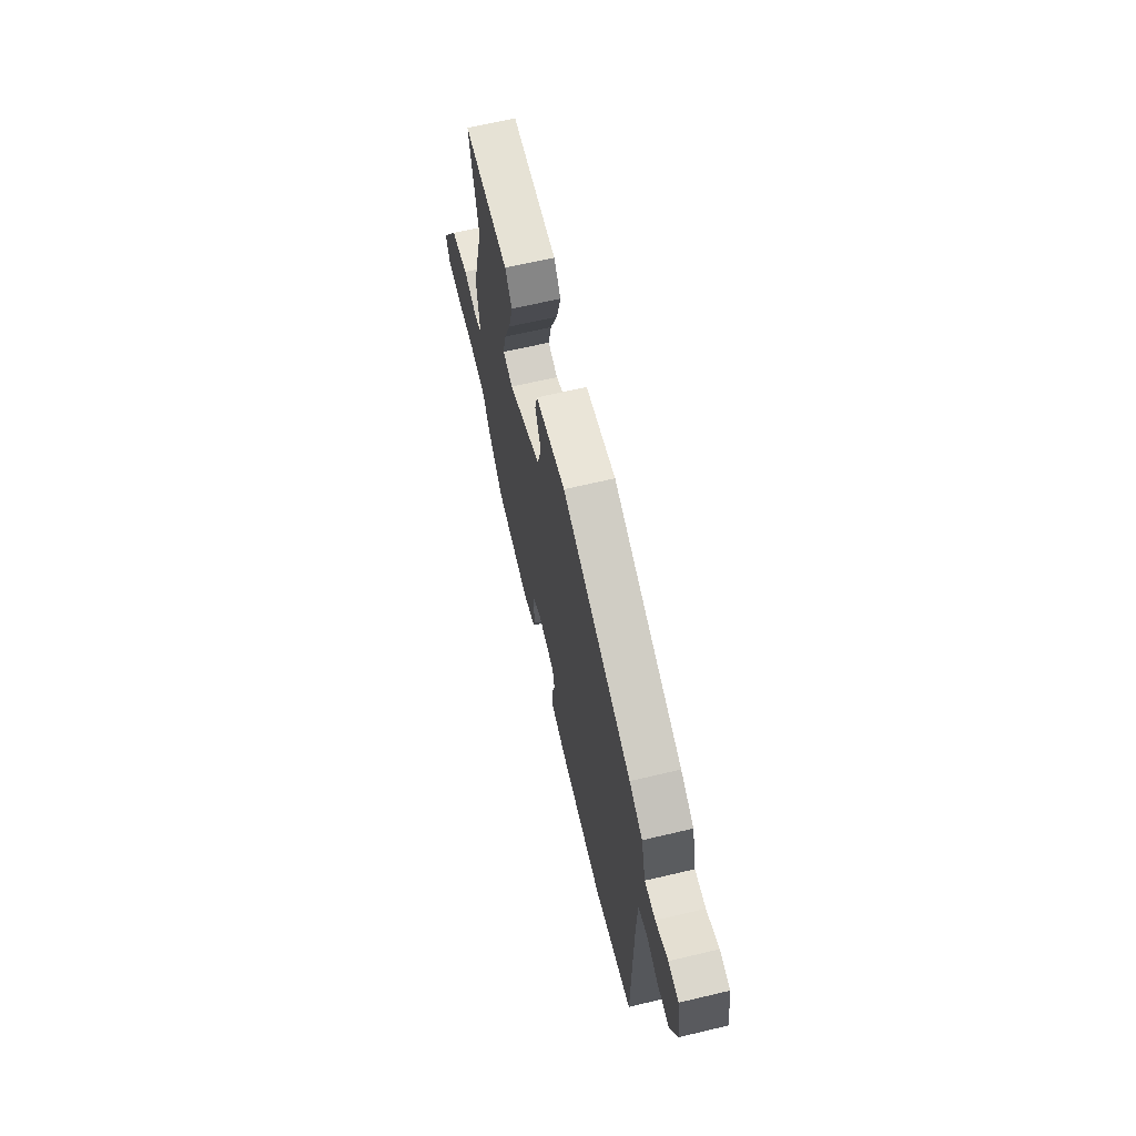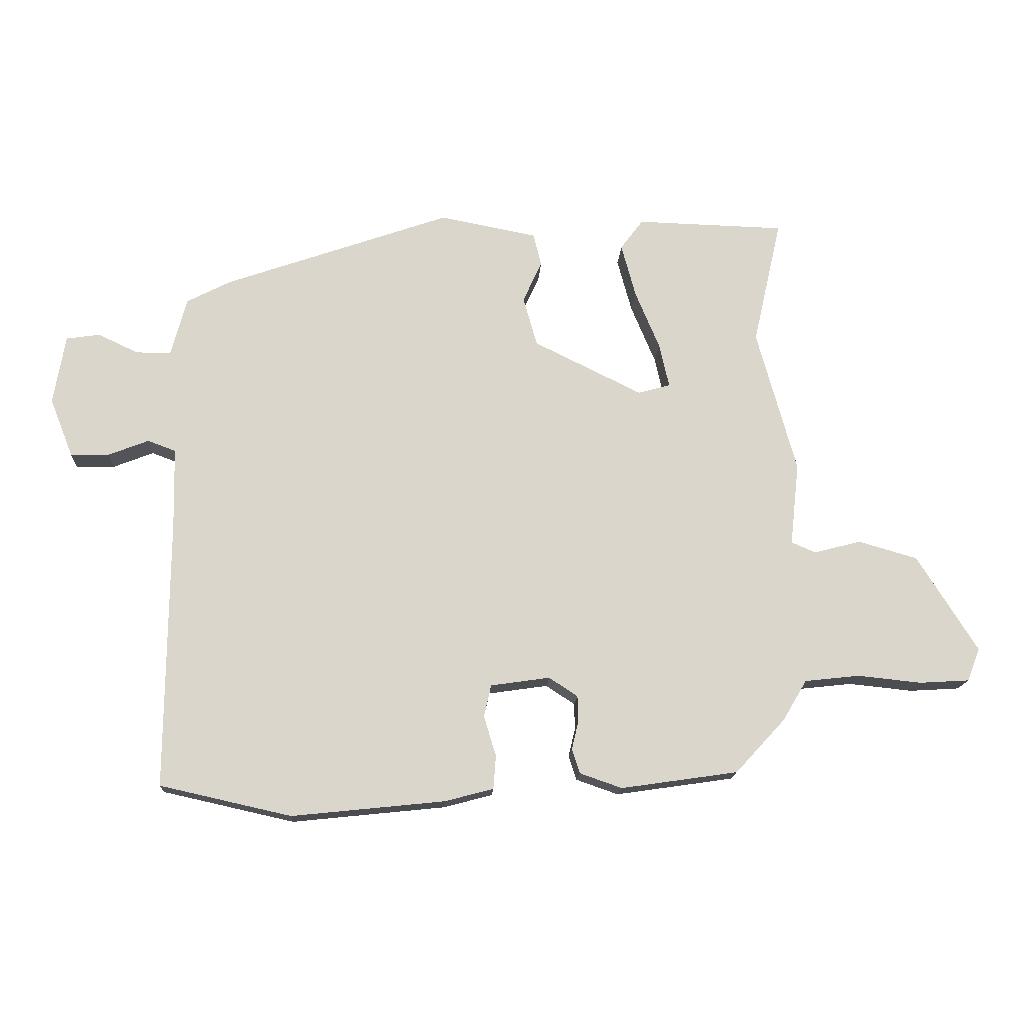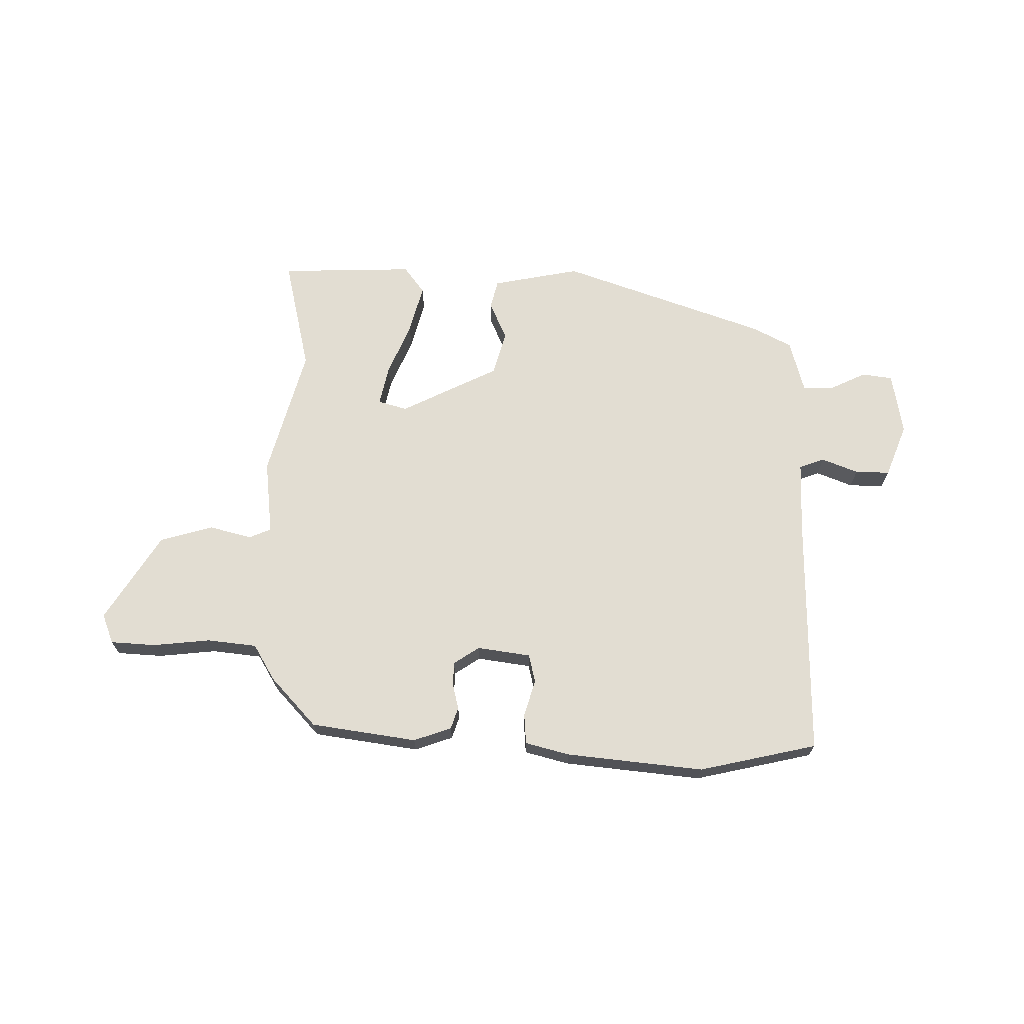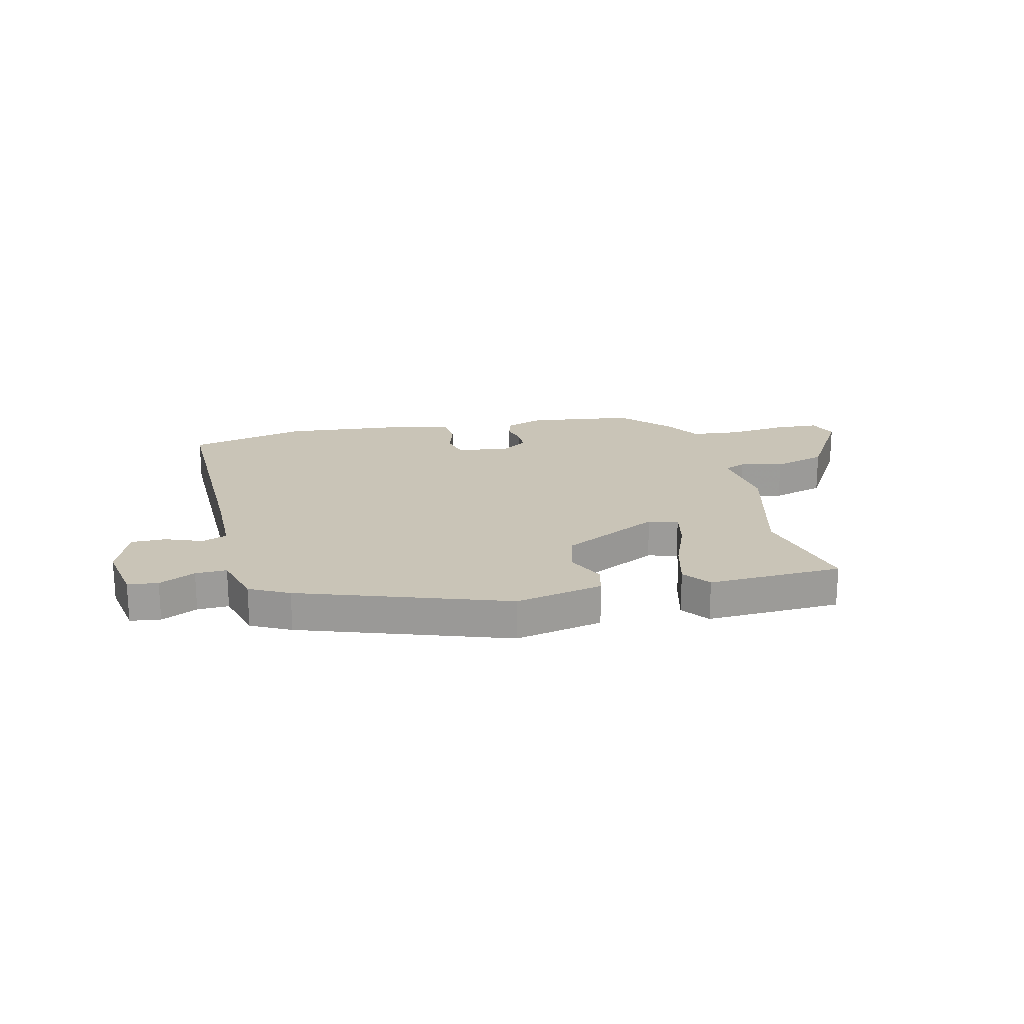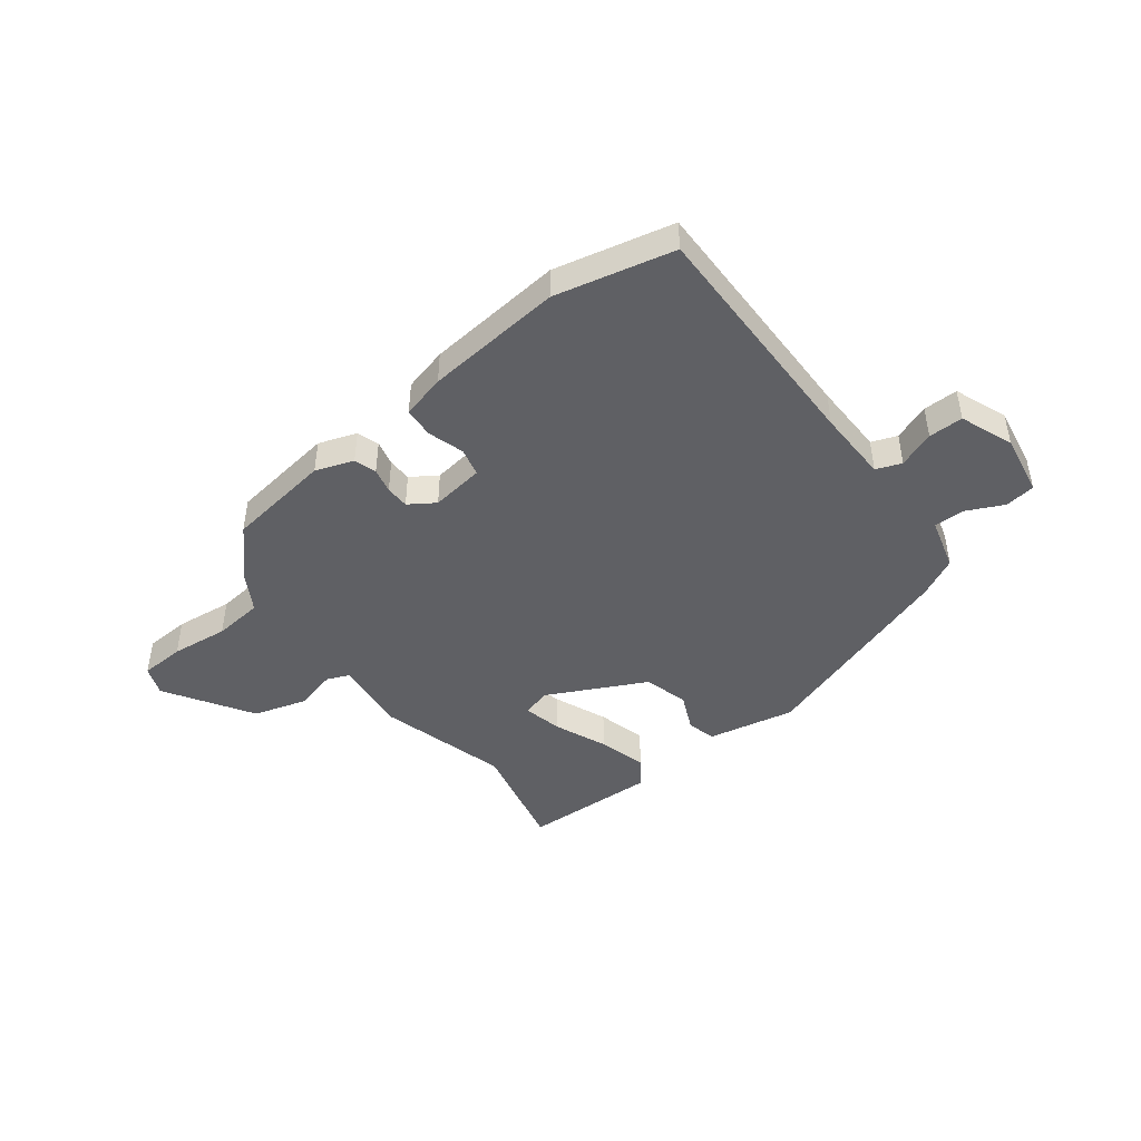
<metadata>
{"format":"obj","ext":"obj","renderer":"f3d","projection":"perspective","resolution":1024,"background":"white","views":[{"elev":65.4,"azim":-103.4,"up":"+Z"},{"elev":-15.9,"azim":-3.0,"up":"+Z"},{"elev":68.3,"azim":-179.3,"up":"+Y"},{"elev":20.0,"azim":-14.0,"up":"+Y"},{"elev":-44.9,"azim":-142.8,"up":"+Y"}]}
</metadata>
<code>
v -0.333 0.07 -0.537
v -0.548 0.07 -0.489
v -0.545 0.07 -0.049
v -0.548 0.07 0.084
v -0.594 0.07 0.101
v -0.66 0.07 0.075
v -0.723 0.07 0.074
v -0.761 0.07 0.17
v -0.742 0.07 0.284
v -0.687 0.07 0.292
v -0.621 0.07 0.261
v -0.564 0.07 0.26
v -0.538 0.07 0.357
v -0.467 0.07 0.394
v -0.094 0.07 0.525
v 0.066 0.07 0.494
v 0.079 0.07 0.441
v 0.048 0.07 0.372
v 0.071 0.07 0.291
v 0.249 0.07 0.203
v 0.302 0.07 0.218
v 0.286 0.07 0.29
v 0.246 0.07 0.386
v 0.222 0.07 0.475
v 0.259 0.07 0.525
v 0.504 0.07 0.518
v 0.457 0.07 0.31
v 0.522 0.07 0.073
v 0.507 0.07 -0.063
v 0.547 0.07 -0.08
v 0.624 0.07 -0.06
v 0.721 0.07 -0.088
v 0.82 0.07 -0.246
v 0.799 0.07 -0.3
v 0.717 0.07 -0.305
v 0.612 0.07 -0.294
v 0.522 0.07 -0.304
v 0.483 0.07 -0.37
v 0.401 0.07 -0.459
v 0.209 0.07 -0.487
v 0.14 0.07 -0.463
v 0.127 0.07 -0.423
v 0.138 0.07 -0.377
v 0.137 0.07 -0.334
v 0.09 0.07 -0.303
v -0.007 0.07 -0.317
v -0.019 0.07 -0.369
v 0.001 0.07 -0.435
v -0.003 0.07 -0.49
v -0.083 0.07 -0.511
v -0.333 0 -0.537
v -0.548 0 -0.489
v -0.545 0 -0.049
v -0.548 0 0.084
v -0.594 0 0.101
v -0.66 0 0.075
v -0.723 0 0.074
v -0.761 0 0.17
v -0.742 0 0.284
v -0.687 0 0.292
v -0.621 0 0.261
v -0.564 0 0.26
v -0.538 0 0.357
v -0.467 0 0.394
v -0.094 0 0.525
v 0.066 0 0.494
v 0.079 0 0.441
v 0.048 0 0.372
v 0.071 0 0.291
v 0.249 0 0.203
v 0.302 0 0.218
v 0.286 0 0.29
v 0.246 0 0.386
v 0.222 0 0.475
v 0.259 0 0.525
v 0.504 0 0.518
v 0.457 0 0.31
v 0.522 0 0.073
v 0.507 0 -0.063
v 0.547 0 -0.08
v 0.624 0 -0.06
v 0.721 0 -0.088
v 0.82 0 -0.246
v 0.799 0 -0.3
v 0.717 0 -0.305
v 0.612 0 -0.294
v 0.522 0 -0.304
v 0.483 0 -0.37
v 0.401 0 -0.459
v 0.209 0 -0.487
v 0.14 0 -0.463
v 0.127 0 -0.423
v 0.138 0 -0.377
v 0.137 0 -0.334
v 0.09 0 -0.303
v -0.007 0 -0.317
v -0.019 0 -0.369
v 0.001 0 -0.435
v -0.003 0 -0.49
v -0.083 0 -0.511
f 1 2 3
f 50 1 3
f 49 50 3
f 48 49 3
f 47 48 3
f 46 47 3 4
f 45 46 4
f 41 42 43
f 40 41 43
f 39 40 43
f 38 39 43
f 37 38 43
f 37 43 44
f 36 37 44 45
f 34 35 36
f 33 34 36
f 32 33 36
f 31 32 36
f 30 31 36
f 36 45 4
f 30 36 4
f 29 30 4
f 25 26 27
f 24 25 27
f 23 24 27
f 22 23 27
f 27 28 29
f 22 27 29
f 21 22 29
f 16 17 18
f 15 16 18
f 14 15 18
f 13 14 18
f 12 13 18
f 12 18 19
f 9 10 11
f 8 9 11
f 7 8 11
f 6 7 11
f 5 6 11
f 5 11 12
f 12 19 20
f 5 12 20
f 4 5 20
f 20 21 29
f 4 20 29
f 53 52 51
f 53 51 100
f 53 100 99
f 53 99 98
f 53 98 97
f 54 53 97 96
f 54 96 95
f 93 92 91
f 93 91 90
f 93 90 89
f 93 89 88
f 93 88 87
f 94 93 87
f 95 94 87 86
f 86 85 84
f 86 84 83
f 86 83 82
f 86 82 81
f 86 81 80
f 54 95 86
f 54 86 80
f 54 80 79
f 77 76 75
f 77 75 74
f 77 74 73
f 77 73 72
f 79 78 77
f 79 77 72
f 79 72 71
f 68 67 66
f 68 66 65
f 68 65 64
f 68 64 63
f 68 63 62
f 69 68 62
f 61 60 59
f 61 59 58
f 61 58 57
f 61 57 56
f 61 56 55
f 62 61 55
f 70 69 62
f 70 62 55
f 70 55 54
f 79 71 70
f 79 70 54
f 1 51 52 2
f 2 52 53 3
f 3 53 54 4
f 4 54 55 5
f 5 55 56 6
f 6 56 57 7
f 7 57 58 8
f 8 58 59 9
f 9 59 60 10
f 10 60 61 11
f 11 61 62 12
f 12 62 63 13
f 13 63 64 14
f 14 64 65 15
f 15 65 66 16
f 16 66 67 17
f 17 67 68 18
f 18 68 69 19
f 19 69 70 20
f 20 70 71 21
f 21 71 72 22
f 22 72 73 23
f 23 73 74 24
f 24 74 75 25
f 25 75 76 26
f 26 76 77 27
f 27 77 78 28
f 28 78 79 29
f 29 79 80 30
f 30 80 81 31
f 31 81 82 32
f 32 82 83 33
f 33 83 84 34
f 34 84 85 35
f 35 85 86 36
f 36 86 87 37
f 37 87 88 38
f 38 88 89 39
f 39 89 90 40
f 40 90 91 41
f 41 91 92 42
f 42 92 93 43
f 43 93 94 44
f 44 94 95 45
f 45 95 96 46
f 46 96 97 47
f 47 97 98 48
f 48 98 99 49
f 49 99 100 50
f 50 100 51 1

</code>
